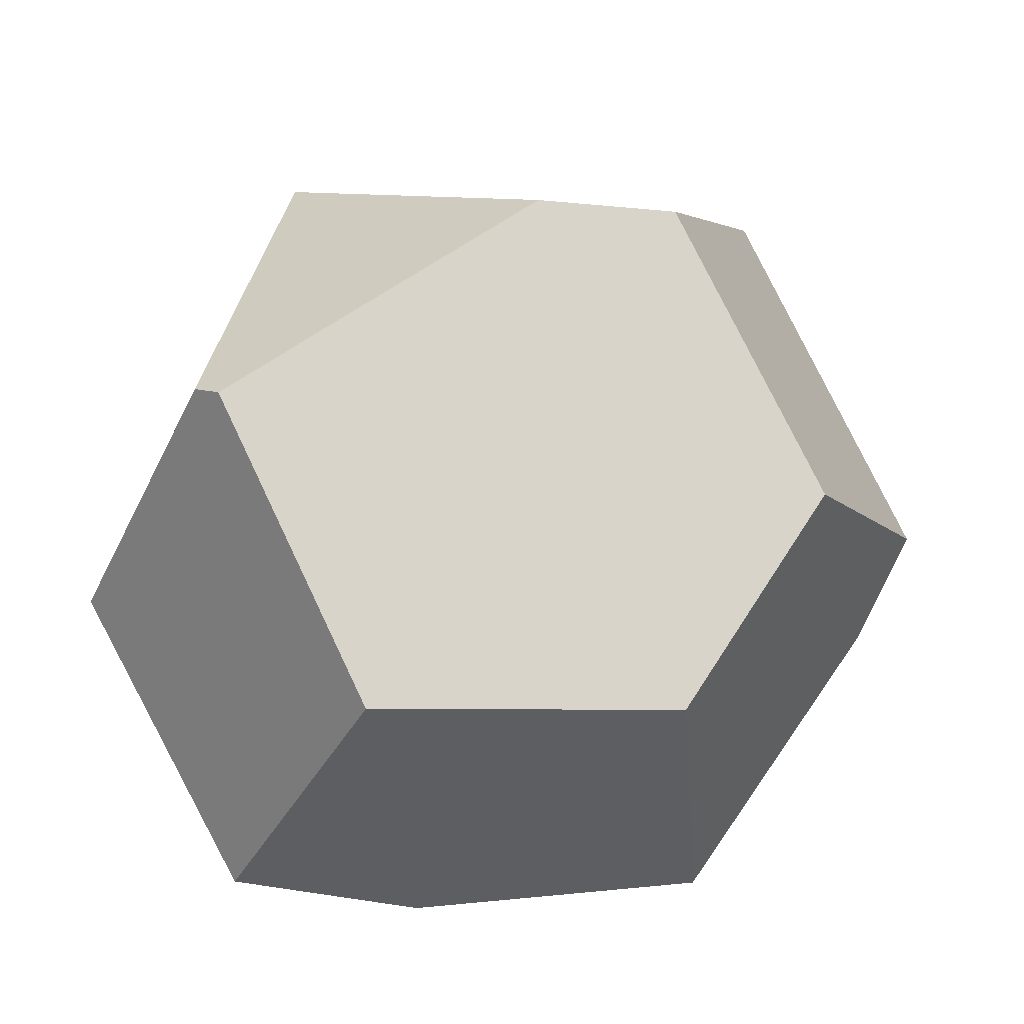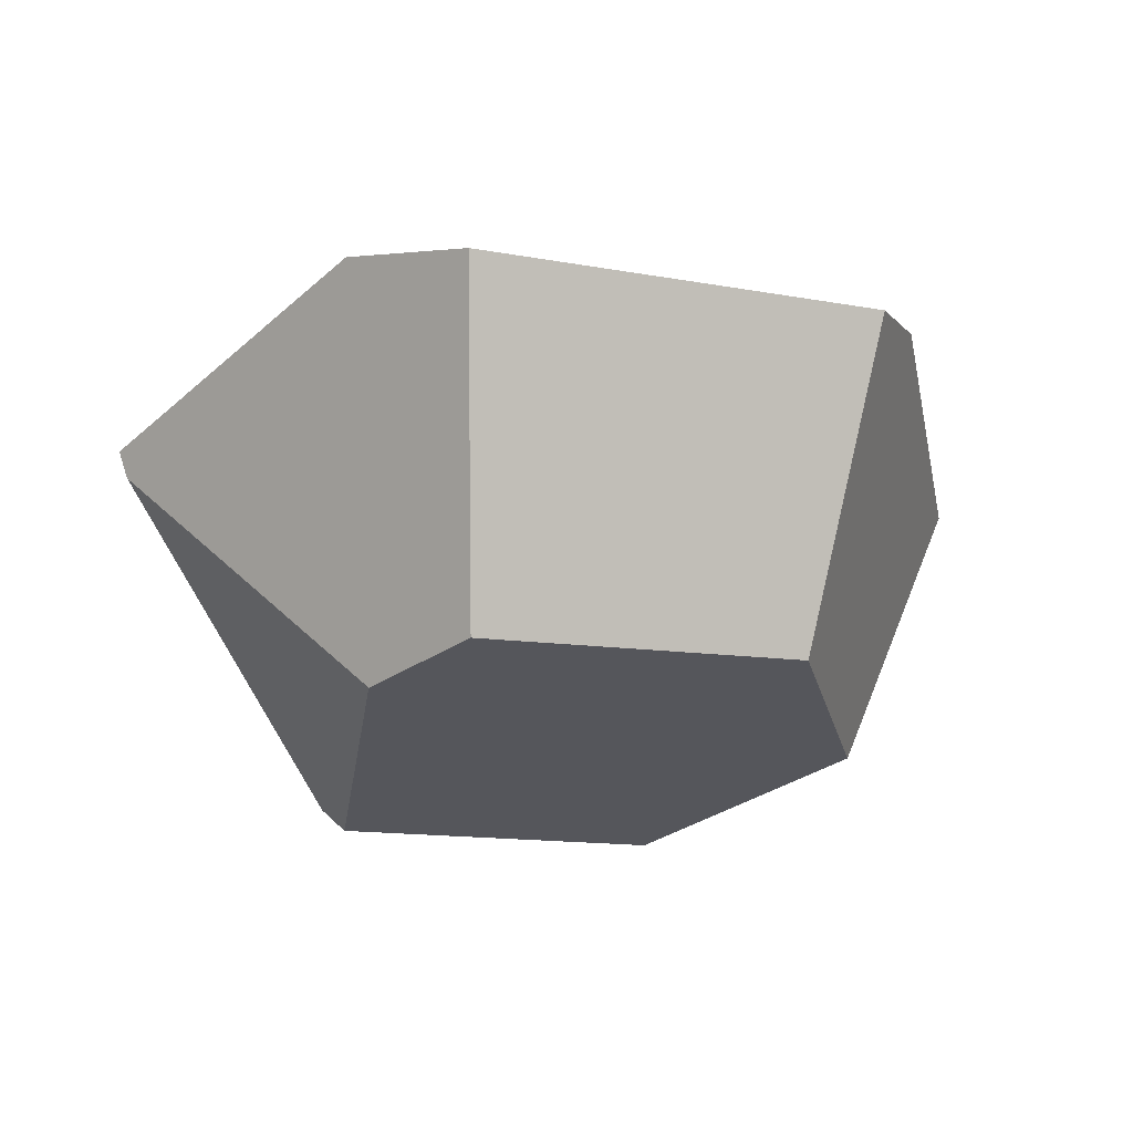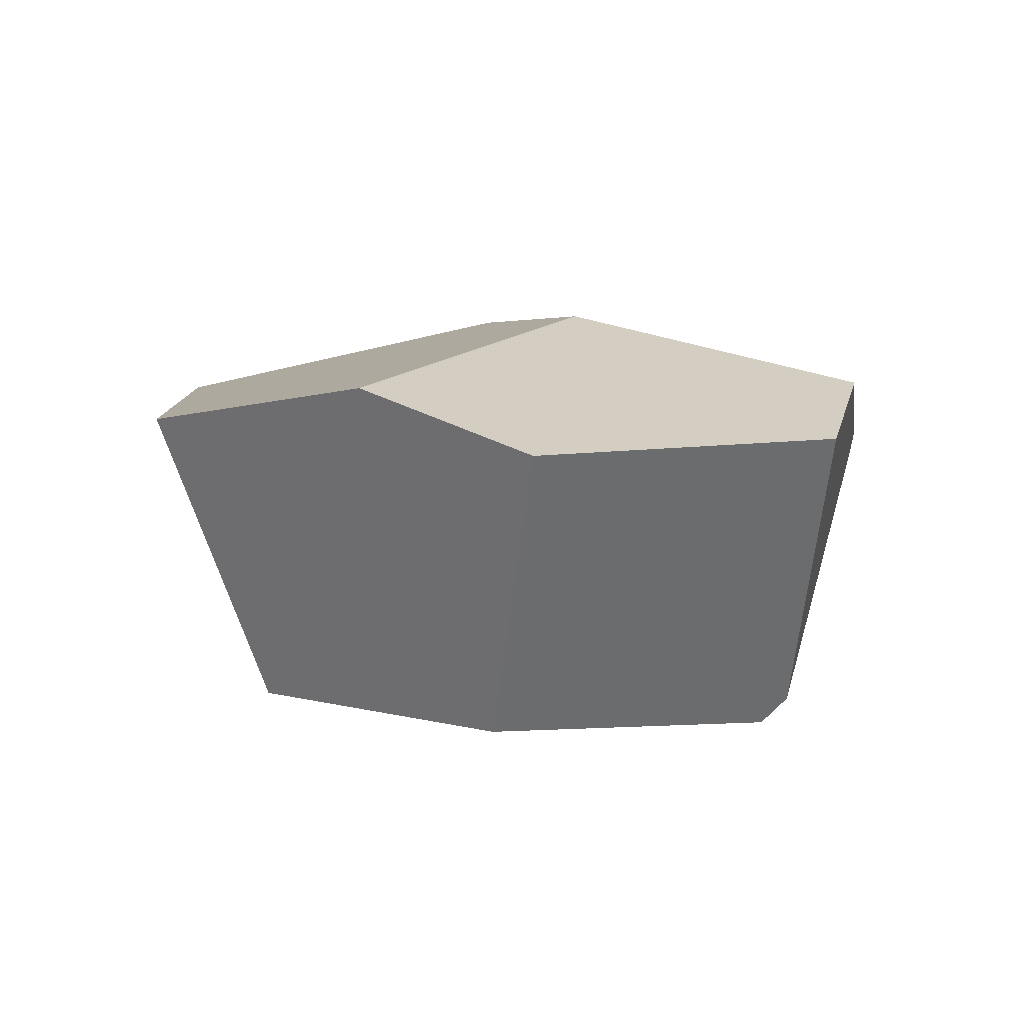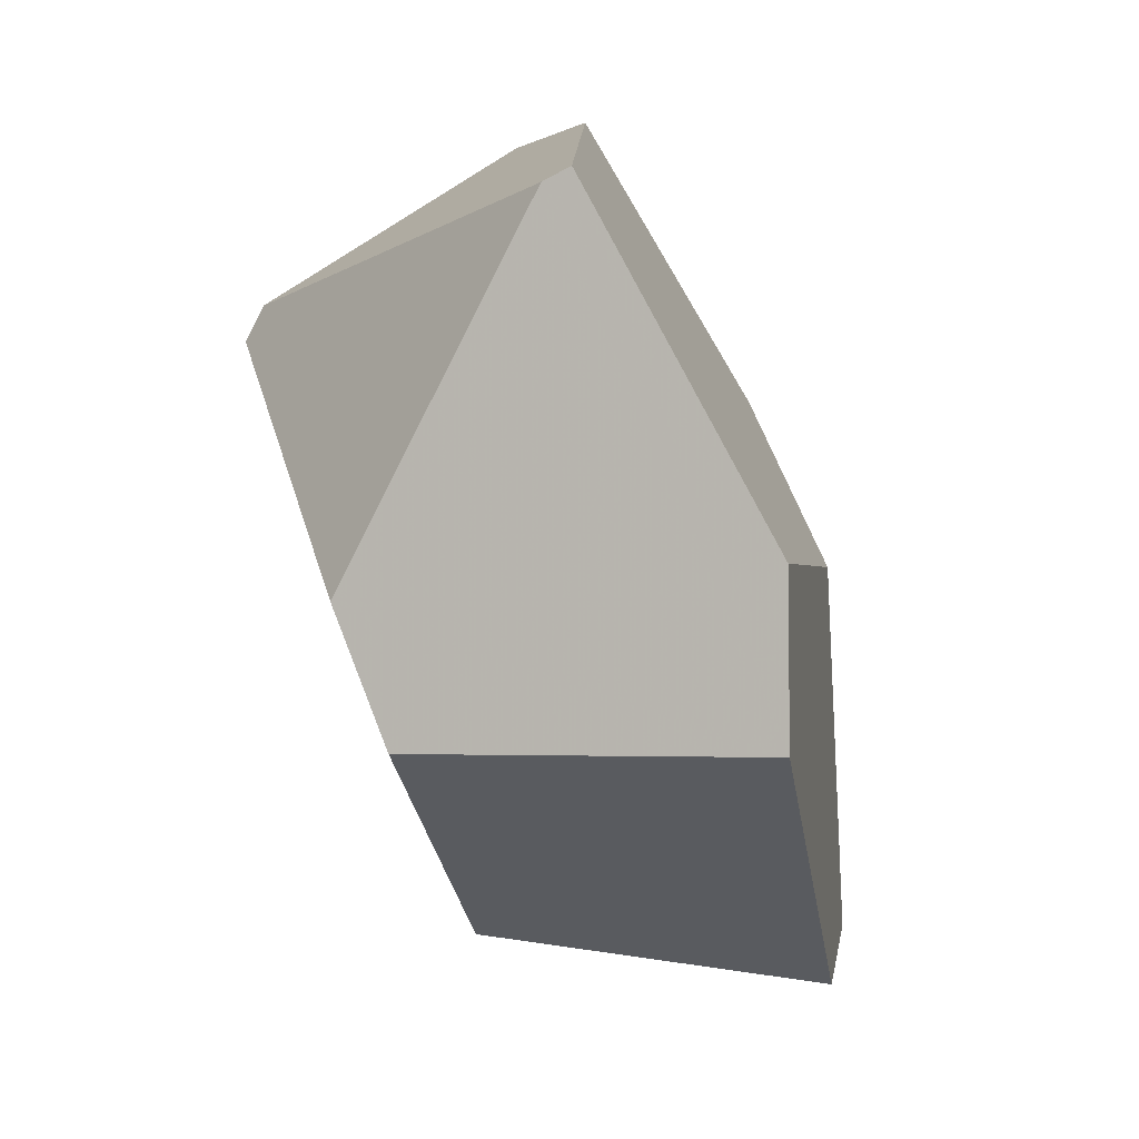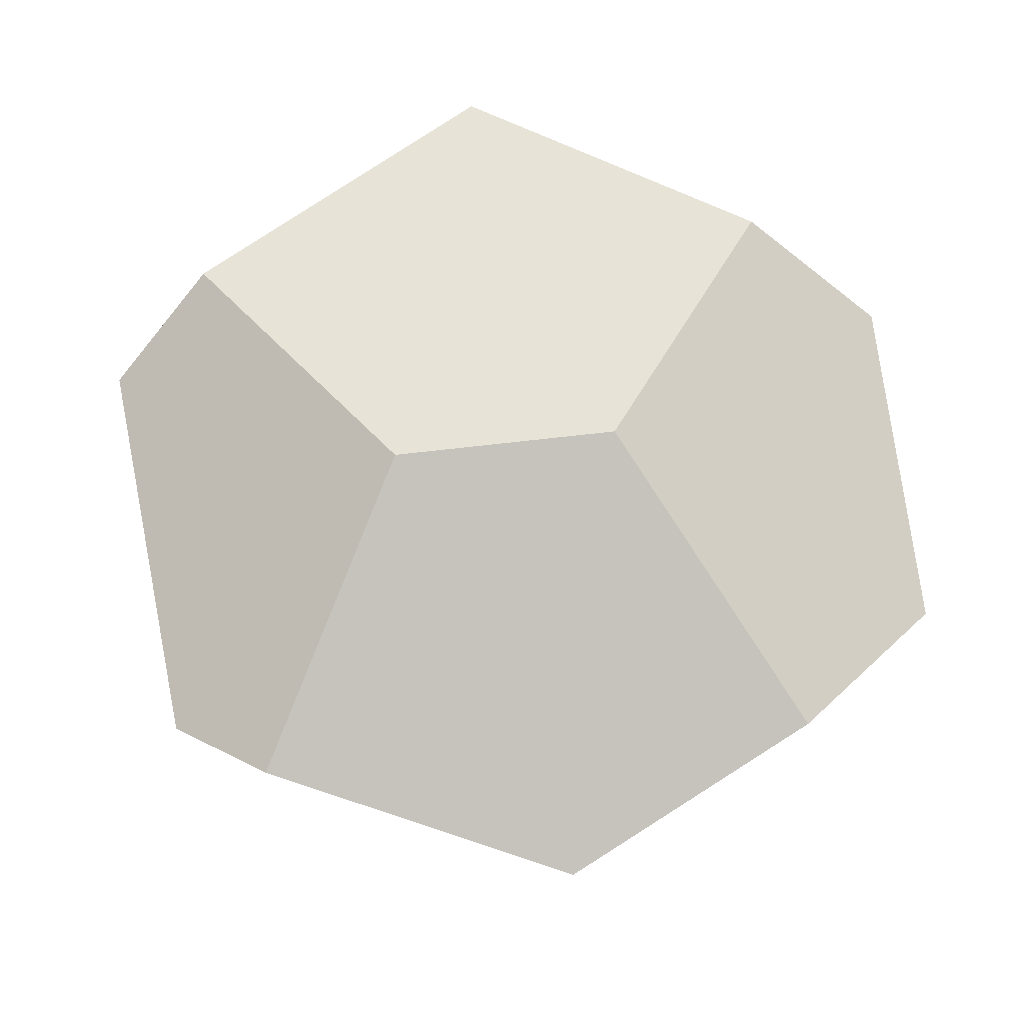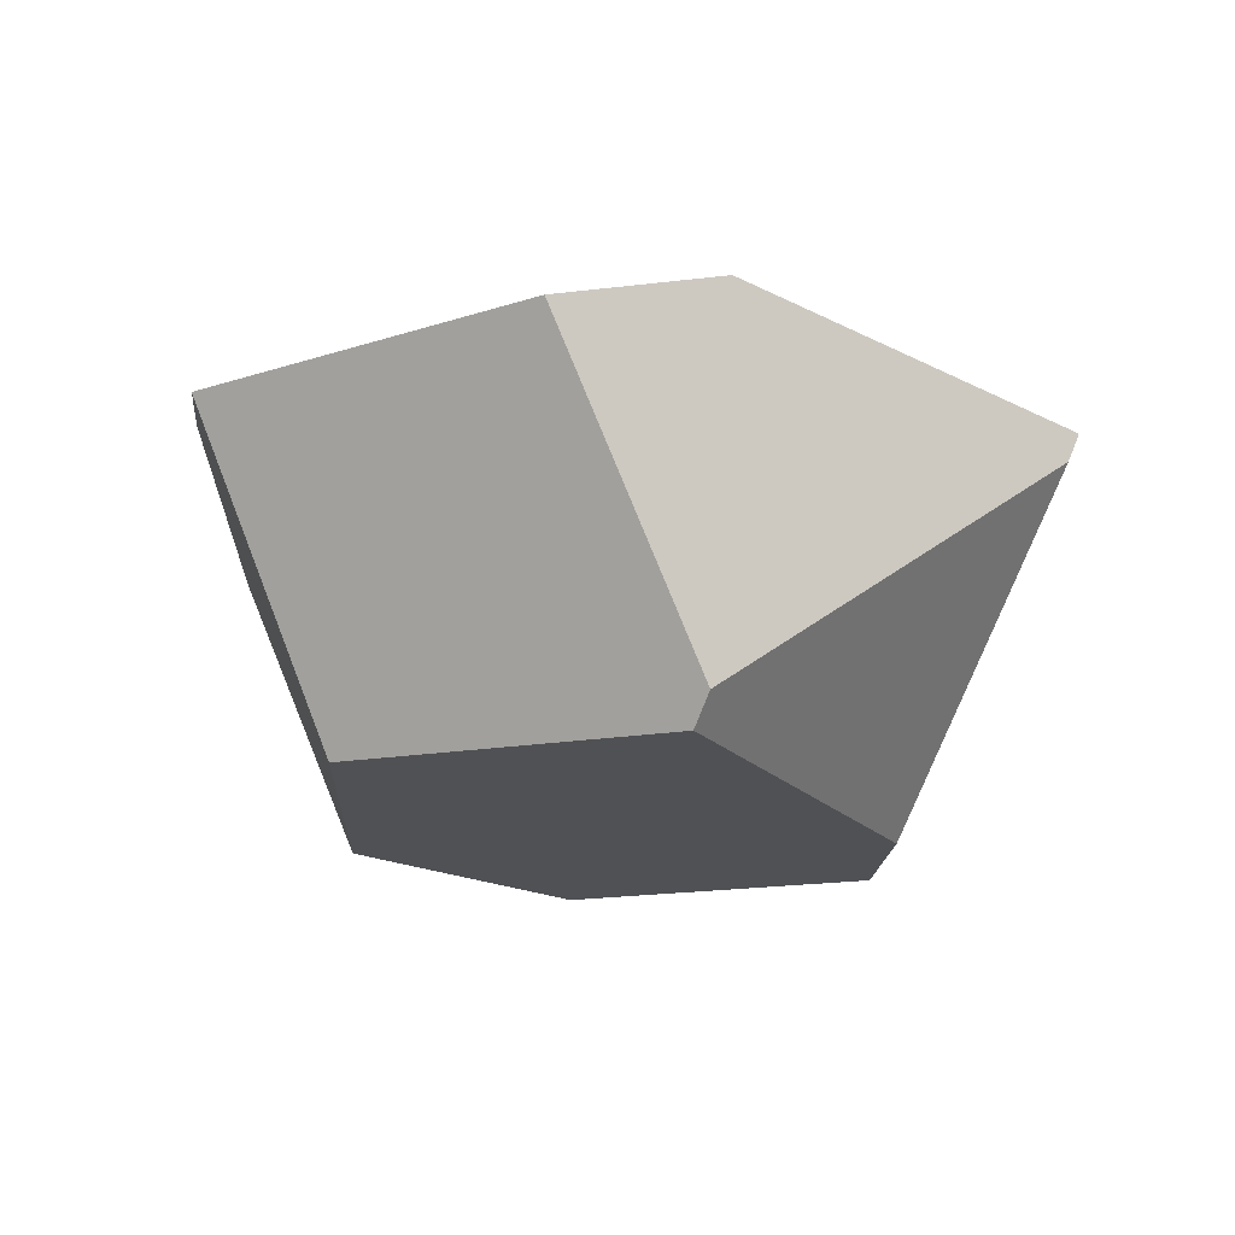
<metadata>
{"format":"obj","ext":"obj","renderer":"f3d","projection":"perspective","resolution":1024,"background":"white","views":[{"elev":-16.8,"azim":176.1,"up":"+Y"},{"elev":-26.4,"azim":-132.7,"up":"+Z"},{"elev":4.0,"azim":34.2,"up":"+Z"},{"elev":78.3,"azim":-108.9,"up":"+Y"},{"elev":77.2,"azim":-37.0,"up":"+Z"},{"elev":-22.5,"azim":87.2,"up":"+Z"}]}
</metadata>
<code>
v 0.1494 -0.2421 -0.3752
v 0.6139 -1.191 -0.09215
v 0.7825 -1.675 -0.2586
v 0.4046 -1.245 -1.15
v 0.1533 -0.2082 -0.2921
v 0.3292 -1.282 -1.232
v -0.6209 -0.6296 -1.218
v -0.9821 -0.2086 -0.1254
v -0.8642 -1.172 0.1195
v -0.2536 -1.537 0.1294
v -1.421 -0.2946 -0.2728
v -1.045 -0.6474 -1.199
v -1.488 -1.532 -1.144
v -1.953 -1.402 -0.2423
v -0.1226 -2.215 -1.175
v -1.054 -2.196 -1.136
v 0.2787 -2.591 -0.2904
v -0.3047 -2.647 -0.1018
v -1.198 -2.57 -0.2086
v -1.798 -1.717 -0.1184
f 1 2 3
f 3 4 1
f 5 2 1
f 6 7 1
f 1 4 6
f 5 8 9
f 9 2 5
f 10 2 9
f 11 7 12
f 11 8 5
f 5 1 11
f 11 1 7
f 12 13 11
f 11 13 14
f 15 7 6
f 15 13 12
f 12 7 15
f 16 13 15
f 15 4 3
f 6 4 15
f 3 17 15
f 3 2 18
f 18 2 10
f 18 17 3
f 16 15 18
f 18 15 17
f 18 19 16
f 20 9 8
f 20 11 14
f 8 11 20
f 20 13 16
f 14 13 20
f 16 19 20
f 10 9 20
f 19 18 20
f 20 18 10

</code>
